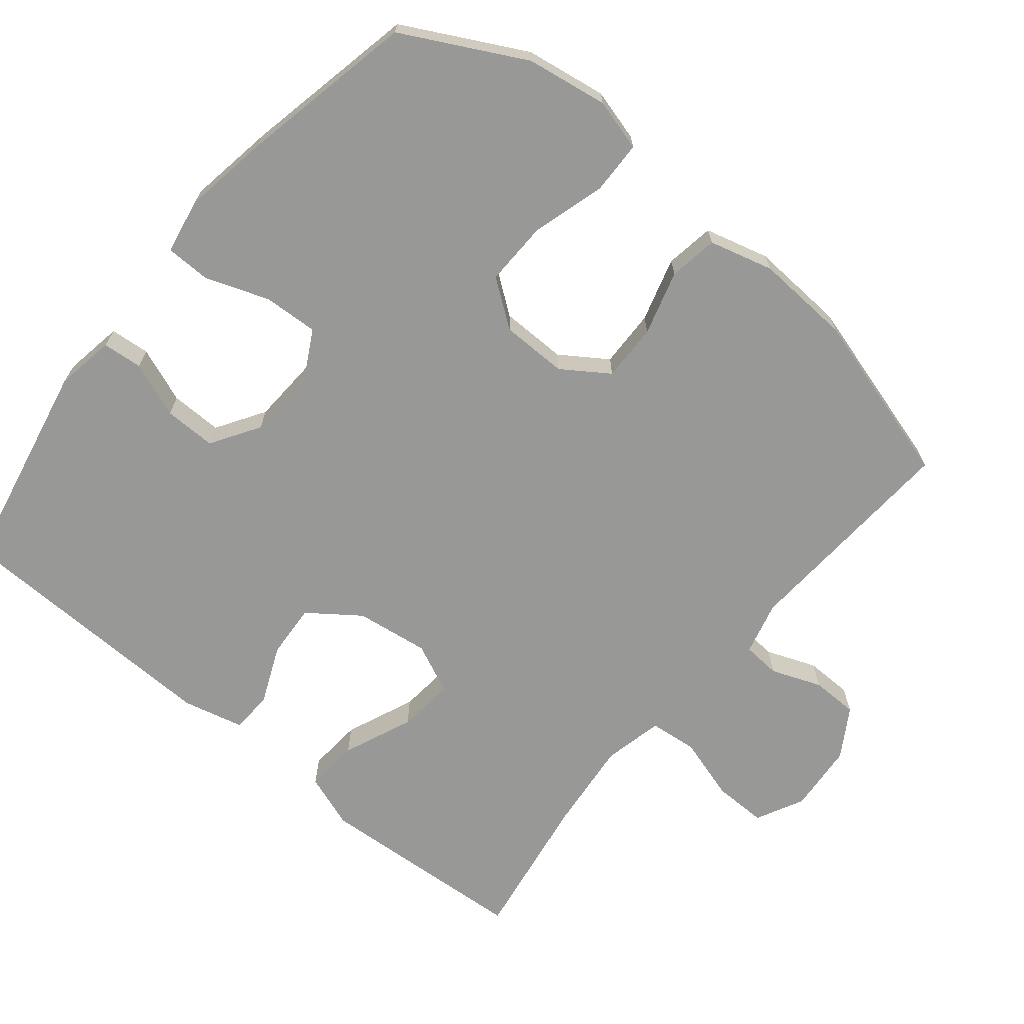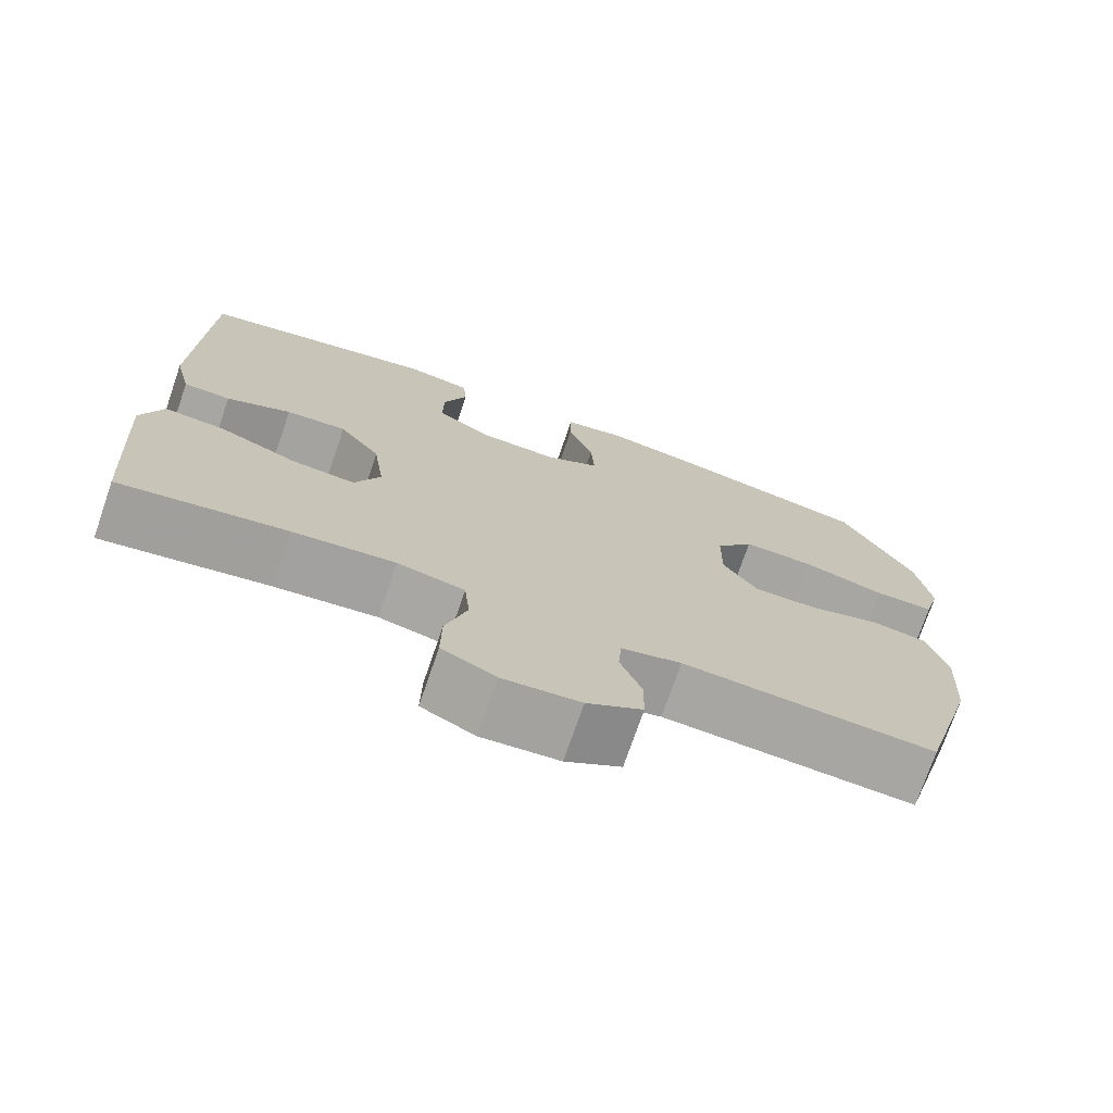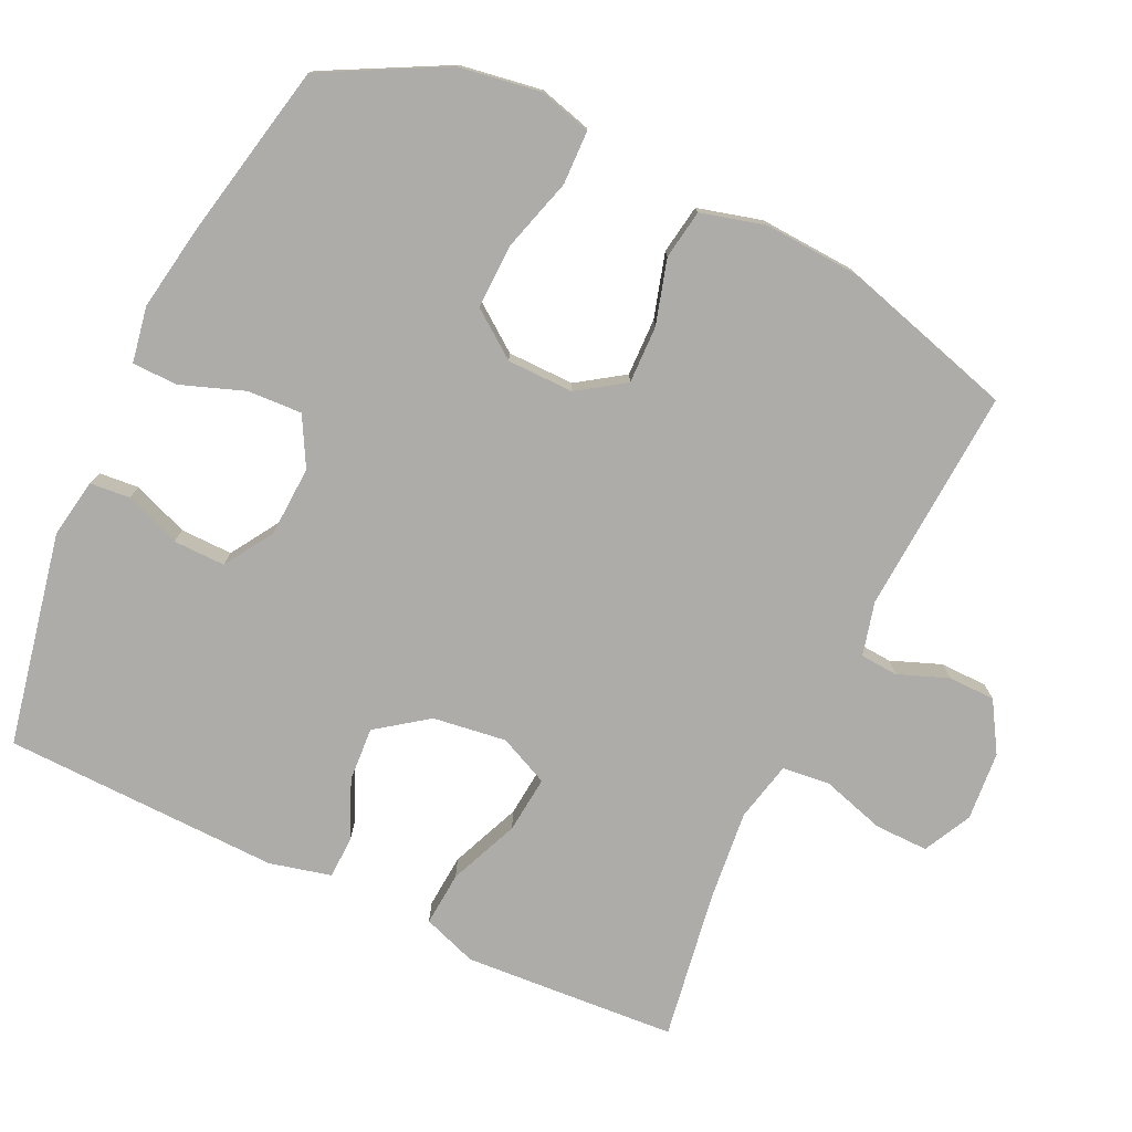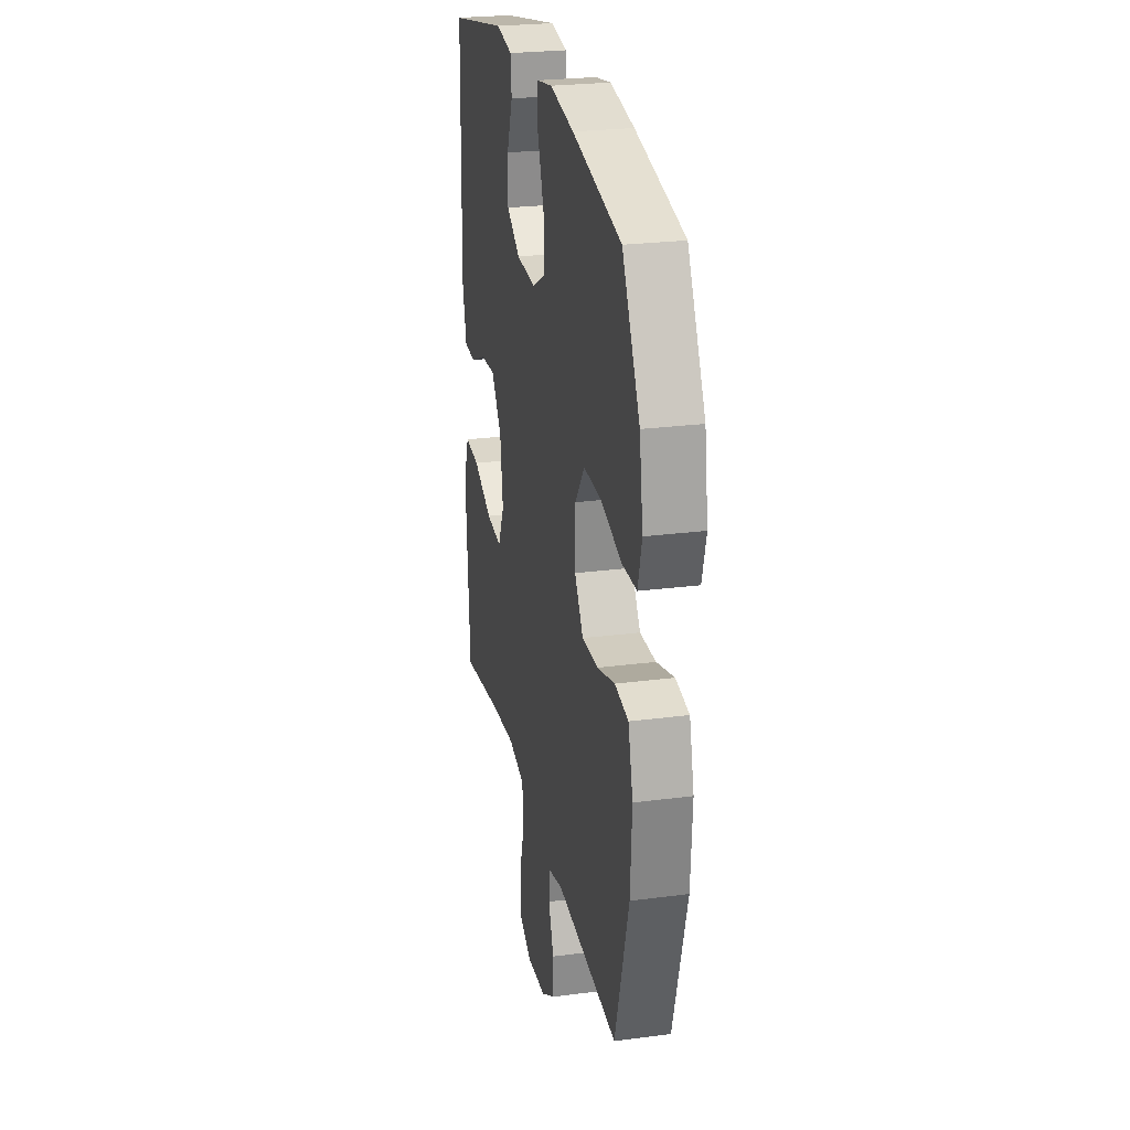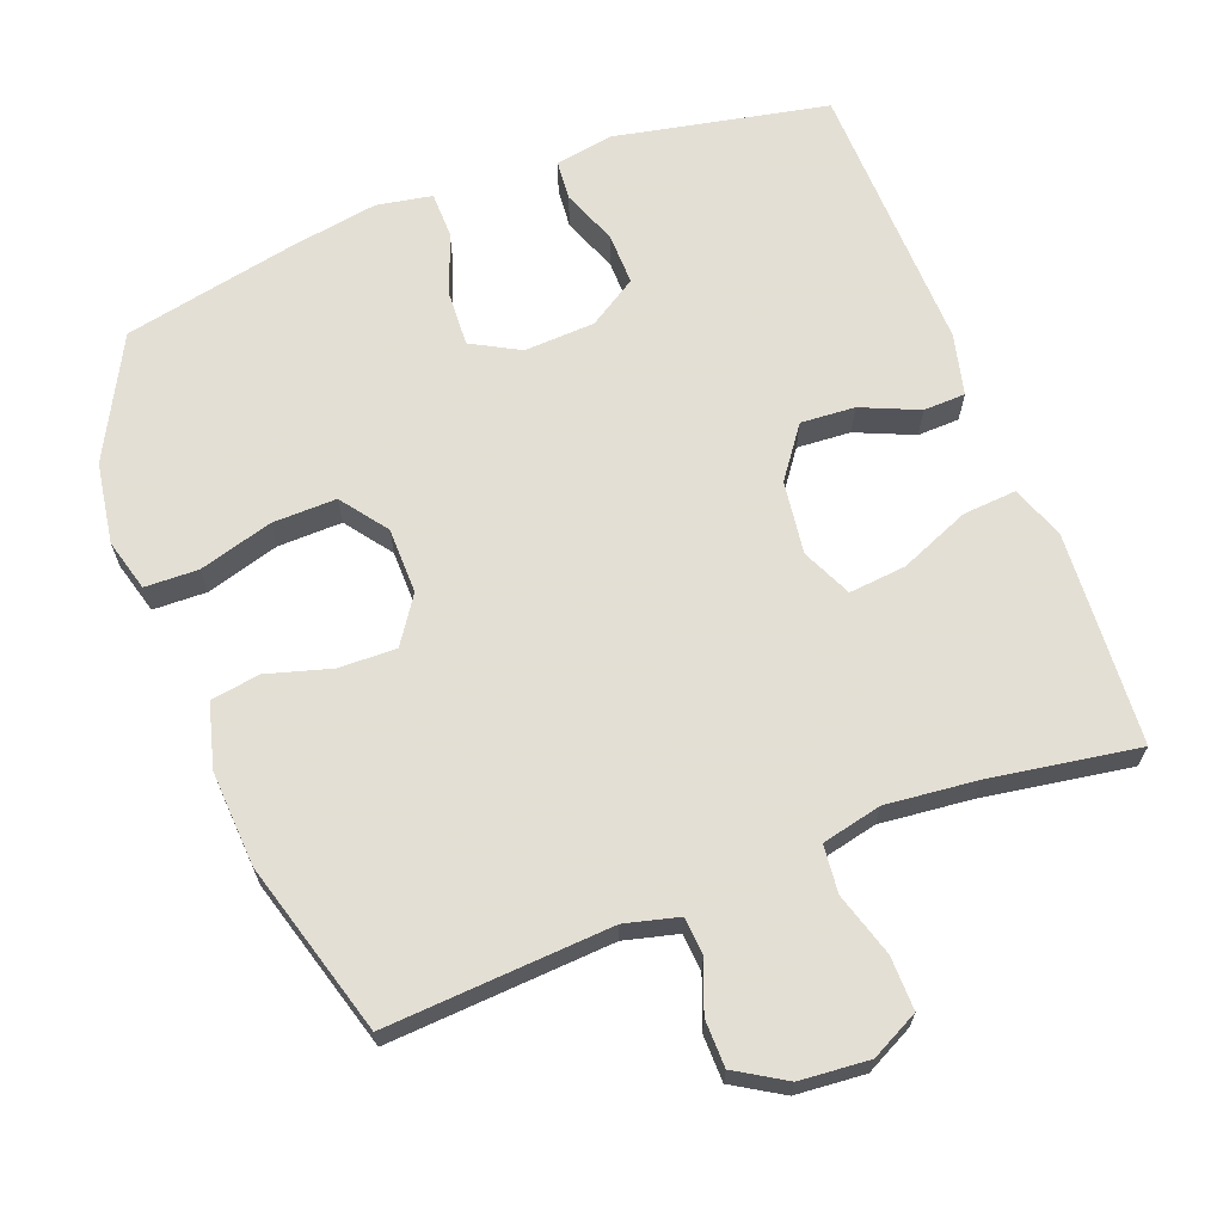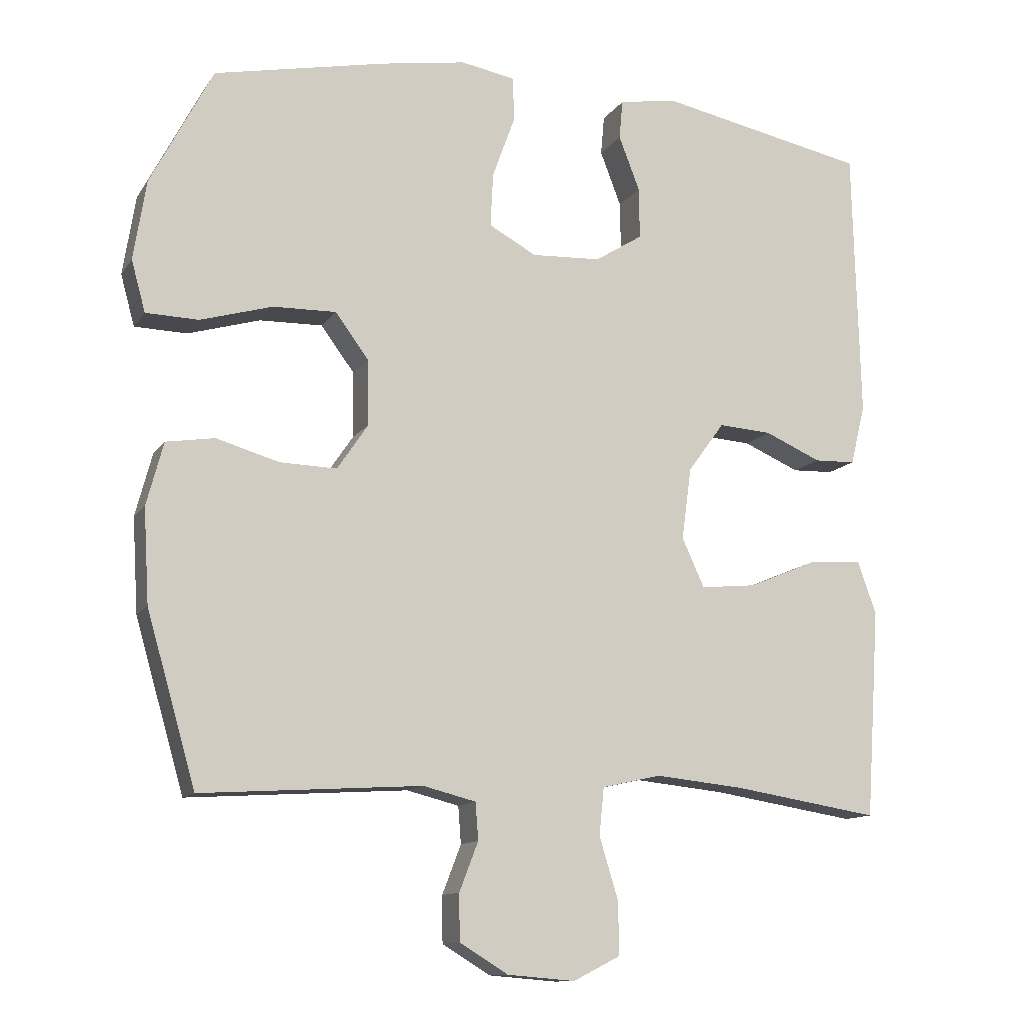
<metadata>
{"format":"obj","ext":"obj","renderer":"f3d","projection":"perspective","resolution":1024,"background":"white","views":[{"elev":-68.5,"azim":50.6,"up":"+Y"},{"elev":-73.7,"azim":-19.0,"up":"+Z"},{"elev":-76.7,"azim":64.7,"up":"+Y"},{"elev":25.5,"azim":78.2,"up":"+Z"},{"elev":66.3,"azim":159.1,"up":"+Y"},{"elev":-12.0,"azim":159.1,"up":"+Z"}]}
</metadata>
<code>
v 0.5 0.07 0.5
v 0.589 0.07 0.33
v 0.607 0.07 0.216
v 0.587 0.07 0.143
v 0.512 0.07 0.141
v 0.409 0.07 0.171
v 0.319 0.07 0.173
v 0.271 0.07 0.108
v 0.27 0.07 0.015
v 0.314 0.07 -0.05
v 0.395 0.07 -0.048
v 0.485 0.07 -0.022
v 0.554 0.07 -0.033
v 0.578 0.07 -0.123
v 0.57 0.07 -0.257
v 0.5 0.07 -0.5
v 0.185 0.07 -0.48
v 0.11 0.07 -0.499
v 0.106 0.07 -0.552
v 0.133 0.07 -0.622
v 0.132 0.07 -0.688
v 0.063 0.07 -0.73
v -0.034 0.07 -0.738
v -0.101 0.07 -0.704
v -0.1 0.07 -0.629
v -0.073 0.07 -0.54
v -0.08 0.07 -0.473
v -0.164 0.07 -0.454
v -0.292 0.07 -0.467
v -0.5 0.07 -0.5
v -0.512 0.07 -0.323
v -0.52 0.07 -0.201
v -0.493 0.07 -0.125
v -0.417 0.07 -0.131
v -0.319 0.07 -0.172
v -0.239 0.07 -0.18
v -0.207 0.07 -0.11
v -0.221 0.07 -0.007
v -0.273 0.07 0.064
v -0.349 0.07 0.059
v -0.43 0.07 0.024
v -0.489 0.07 0.026
v -0.51 0.07 0.112
v -0.5 0.07 0.5
v -0.202 0.07 0.56
v -0.119 0.07 0.546
v -0.114 0.07 0.49
v -0.144 0.07 0.412
v -0.145 0.07 0.339
v -0.077 0.07 0.296
v 0.022 0.07 0.291
v 0.09 0.07 0.328
v 0.086 0.07 0.405
v 0.054 0.07 0.493
v 0.055 0.07 0.557
v 0.133 0.07 0.571
v 0.254 0.07 0.551
v 0.5 0 0.5
v 0.589 0 0.33
v 0.607 0 0.216
v 0.587 0 0.143
v 0.512 0 0.141
v 0.409 0 0.171
v 0.319 0 0.173
v 0.271 0 0.108
v 0.27 0 0.015
v 0.314 0 -0.05
v 0.395 0 -0.048
v 0.485 0 -0.022
v 0.554 0 -0.033
v 0.578 0 -0.123
v 0.57 0 -0.257
v 0.5 0 -0.5
v 0.185 0 -0.48
v 0.11 0 -0.499
v 0.106 0 -0.552
v 0.133 0 -0.622
v 0.132 0 -0.688
v 0.063 0 -0.73
v -0.034 0 -0.738
v -0.101 0 -0.704
v -0.1 0 -0.629
v -0.073 0 -0.54
v -0.08 0 -0.473
v -0.164 0 -0.454
v -0.292 0 -0.467
v -0.5 0 -0.5
v -0.512 0 -0.323
v -0.52 0 -0.201
v -0.493 0 -0.125
v -0.417 0 -0.131
v -0.319 0 -0.172
v -0.239 0 -0.18
v -0.207 0 -0.11
v -0.221 0 -0.007
v -0.273 0 0.064
v -0.349 0 0.059
v -0.43 0 0.024
v -0.489 0 0.026
v -0.51 0 0.112
v -0.5 0 0.5
v -0.202 0 0.56
v -0.119 0 0.546
v -0.114 0 0.49
v -0.144 0 0.412
v -0.145 0 0.339
v -0.077 0 0.296
v 0.022 0 0.291
v 0.09 0 0.328
v 0.086 0 0.405
v 0.054 0 0.493
v 0.055 0 0.557
v 0.133 0 0.571
v 0.254 0 0.551
f 4 5 6
f 3 4 6
f 2 3 6
f 1 2 6
f 57 1 6
f 56 57 6
f 55 56 6
f 54 55 6
f 53 54 6
f 52 53 6 7
f 51 52 7 8
f 50 51 8 9
f 49 50 9 10
f 46 47 48
f 45 46 48
f 44 45 48
f 43 44 48
f 42 43 48
f 41 42 48
f 40 41 48
f 39 40 48 49
f 38 39 49 10
f 33 34 35
f 32 33 35
f 31 32 35
f 30 31 35
f 29 30 35
f 28 29 35 36
f 27 28 36 37
f 24 25 26
f 23 24 26
f 22 23 26
f 21 22 26
f 20 21 26
f 19 20 26
f 18 19 26 27
f 37 38 10
f 27 37 10
f 18 27 10
f 17 18 10
f 15 16 17
f 14 15 17
f 13 14 17
f 12 13 17
f 11 12 17
f 10 11 17
f 63 62 61
f 63 61 60
f 63 60 59
f 63 59 58
f 63 58 114
f 63 114 113
f 63 113 112
f 63 112 111
f 63 111 110
f 64 63 110 109
f 65 64 109 108
f 66 65 108 107
f 67 66 107 106
f 105 104 103
f 105 103 102
f 105 102 101
f 105 101 100
f 105 100 99
f 105 99 98
f 105 98 97
f 106 105 97 96
f 67 106 96 95
f 92 91 90
f 92 90 89
f 92 89 88
f 92 88 87
f 92 87 86
f 93 92 86 85
f 94 93 85 84
f 83 82 81
f 83 81 80
f 83 80 79
f 83 79 78
f 83 78 77
f 83 77 76
f 84 83 76 75
f 67 95 94
f 67 94 84
f 67 84 75
f 67 75 74
f 74 73 72
f 74 72 71
f 74 71 70
f 74 70 69
f 74 69 68
f 74 68 67
f 1 58 59 2
f 2 59 60 3
f 3 60 61 4
f 4 61 62 5
f 5 62 63 6
f 6 63 64 7
f 7 64 65 8
f 8 65 66 9
f 9 66 67 10
f 10 67 68 11
f 11 68 69 12
f 12 69 70 13
f 13 70 71 14
f 14 71 72 15
f 15 72 73 16
f 16 73 74 17
f 17 74 75 18
f 18 75 76 19
f 19 76 77 20
f 20 77 78 21
f 21 78 79 22
f 22 79 80 23
f 23 80 81 24
f 24 81 82 25
f 25 82 83 26
f 26 83 84 27
f 27 84 85 28
f 28 85 86 29
f 29 86 87 30
f 30 87 88 31
f 31 88 89 32
f 32 89 90 33
f 33 90 91 34
f 34 91 92 35
f 35 92 93 36
f 36 93 94 37
f 37 94 95 38
f 38 95 96 39
f 39 96 97 40
f 40 97 98 41
f 41 98 99 42
f 42 99 100 43
f 43 100 101 44
f 44 101 102 45
f 45 102 103 46
f 46 103 104 47
f 47 104 105 48
f 48 105 106 49
f 49 106 107 50
f 50 107 108 51
f 51 108 109 52
f 52 109 110 53
f 53 110 111 54
f 54 111 112 55
f 55 112 113 56
f 56 113 114 57
f 57 114 58 1

</code>
